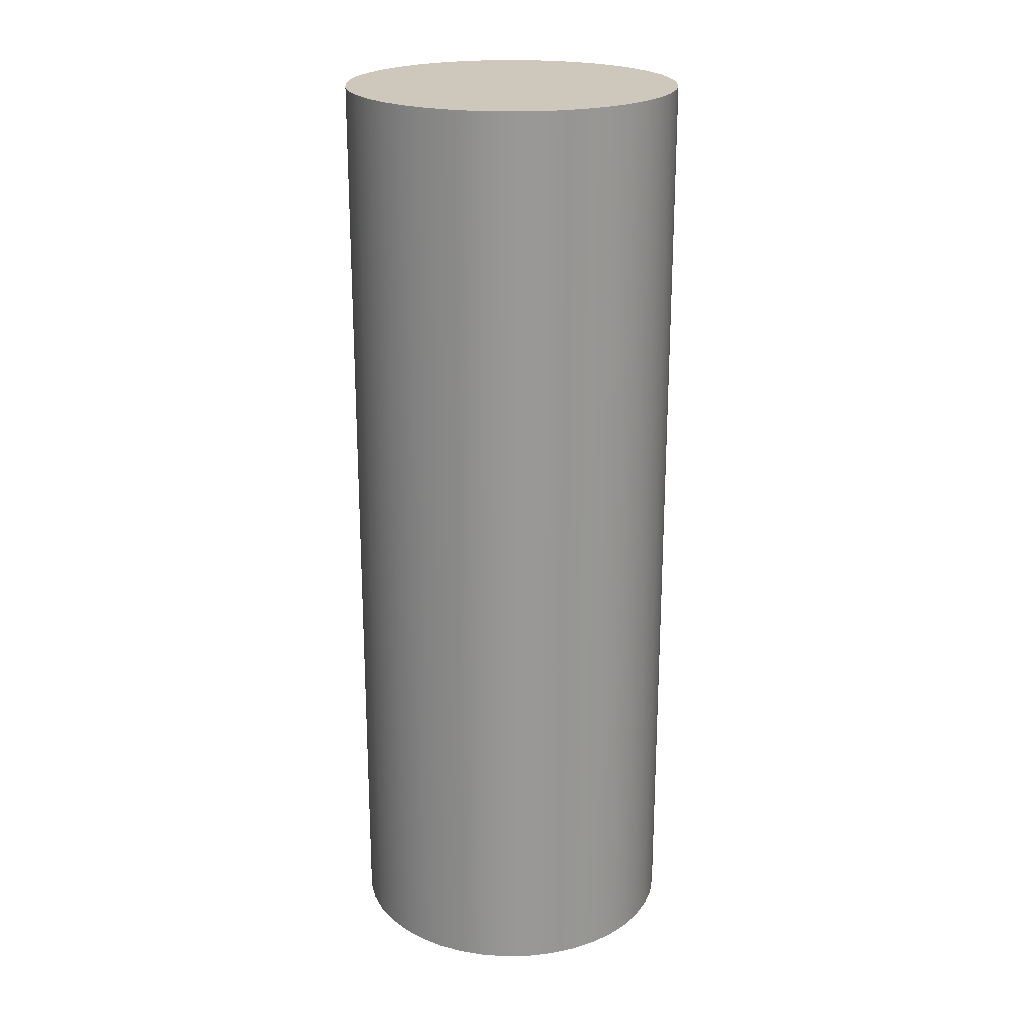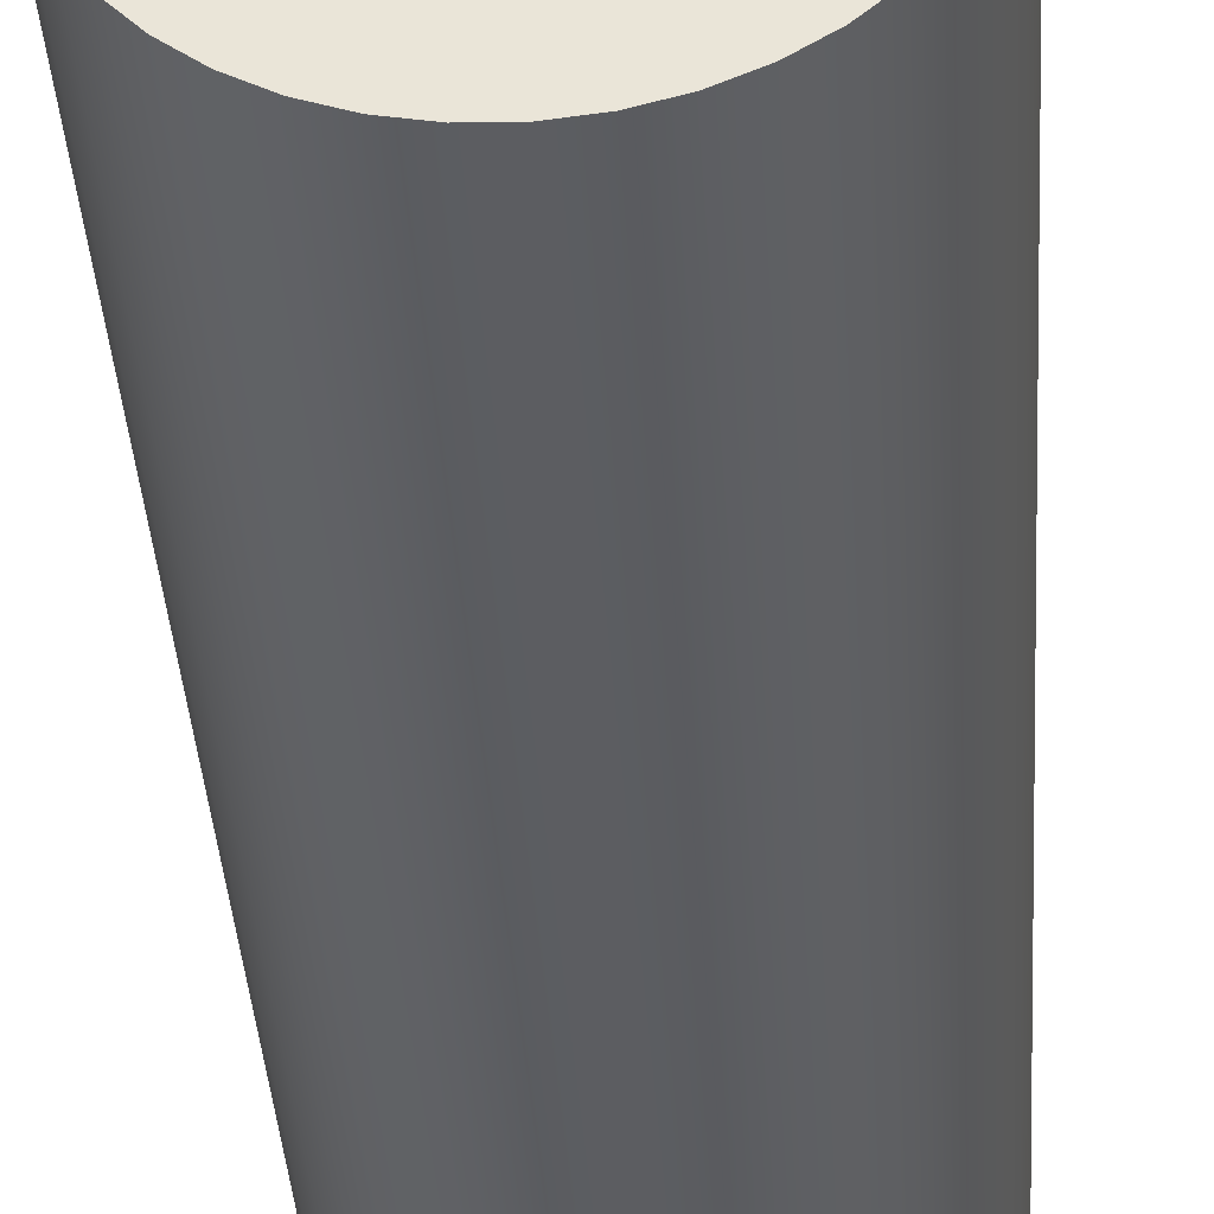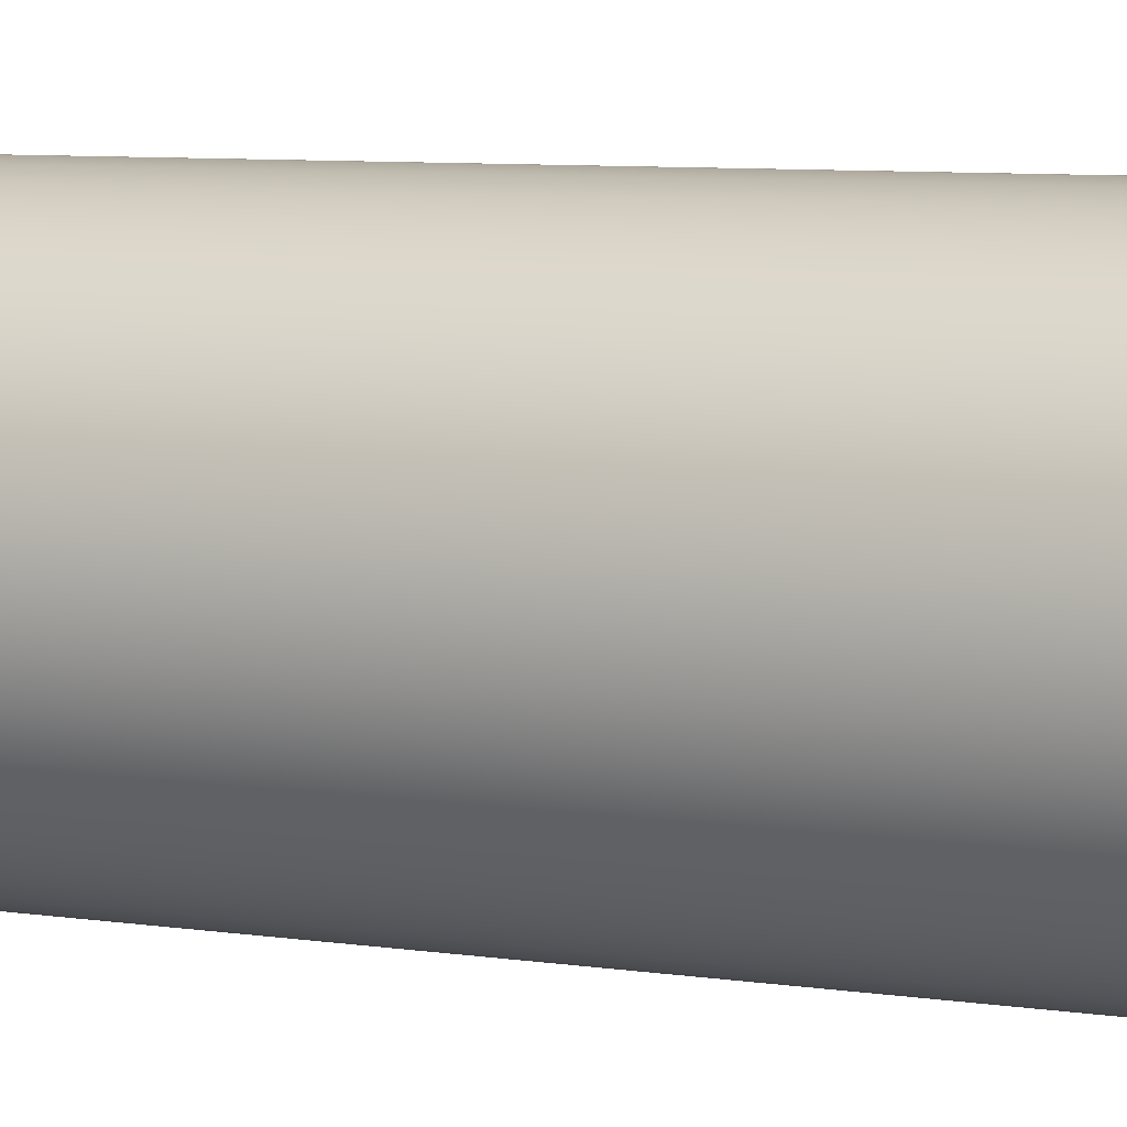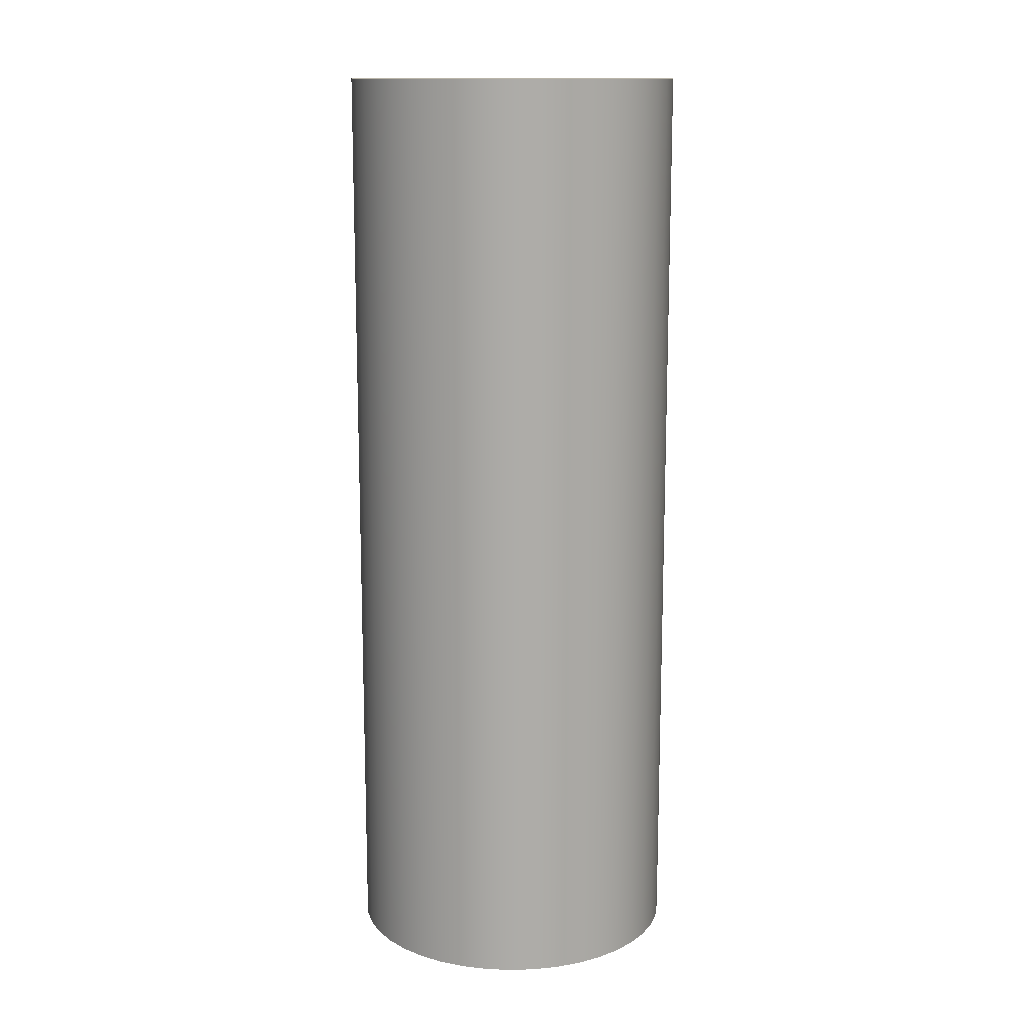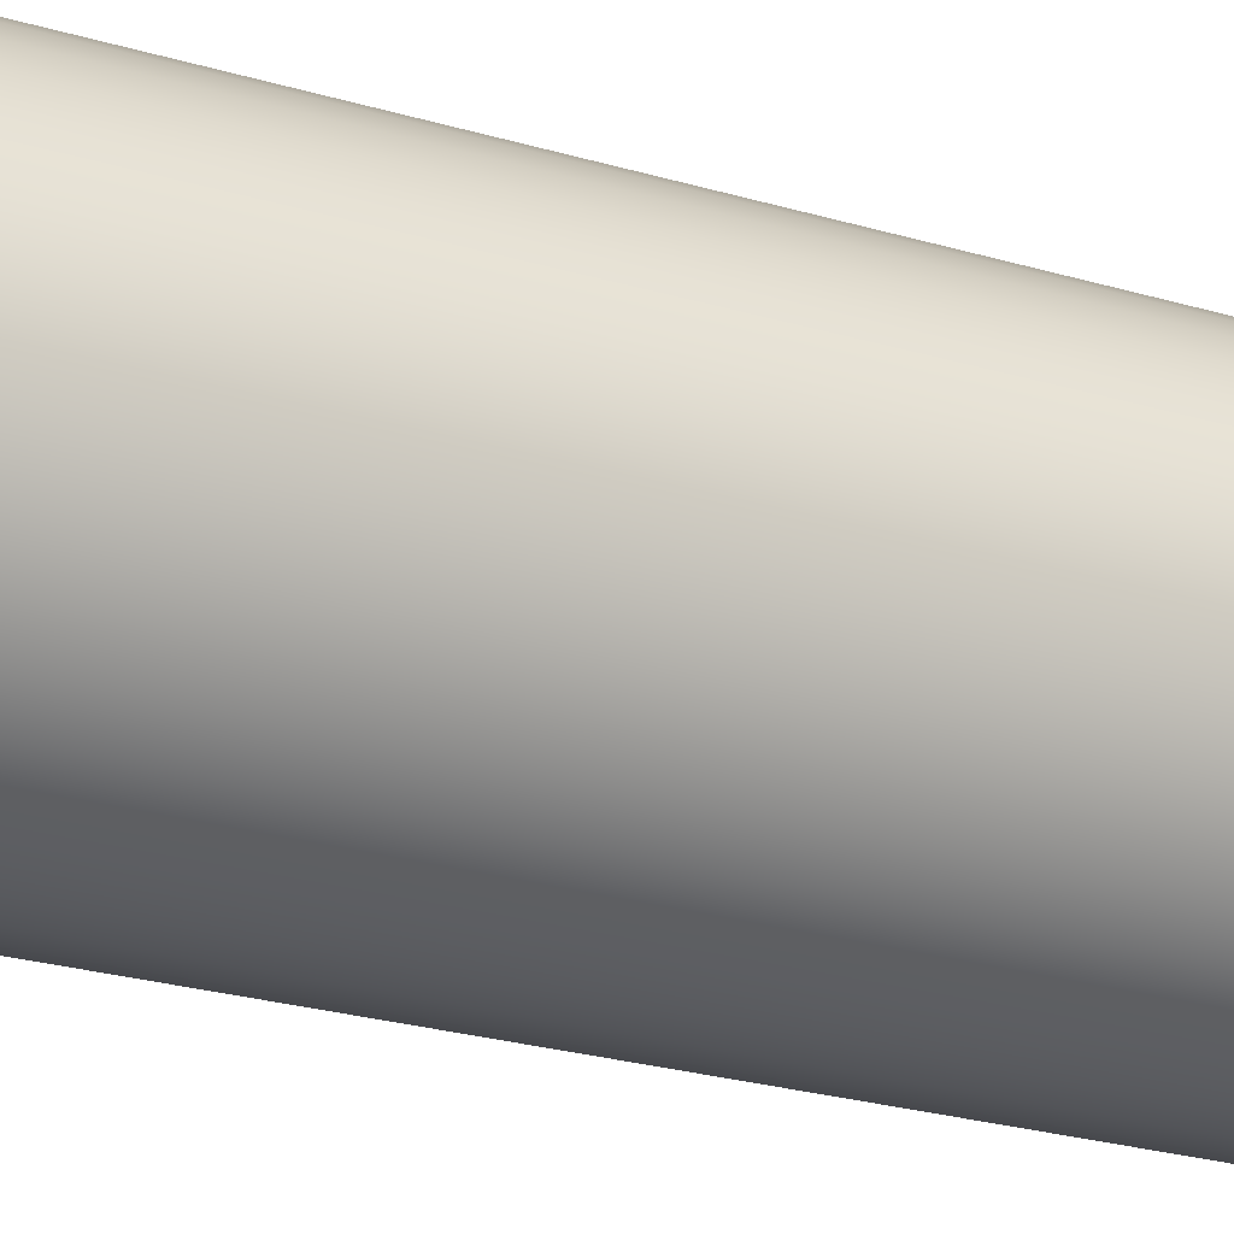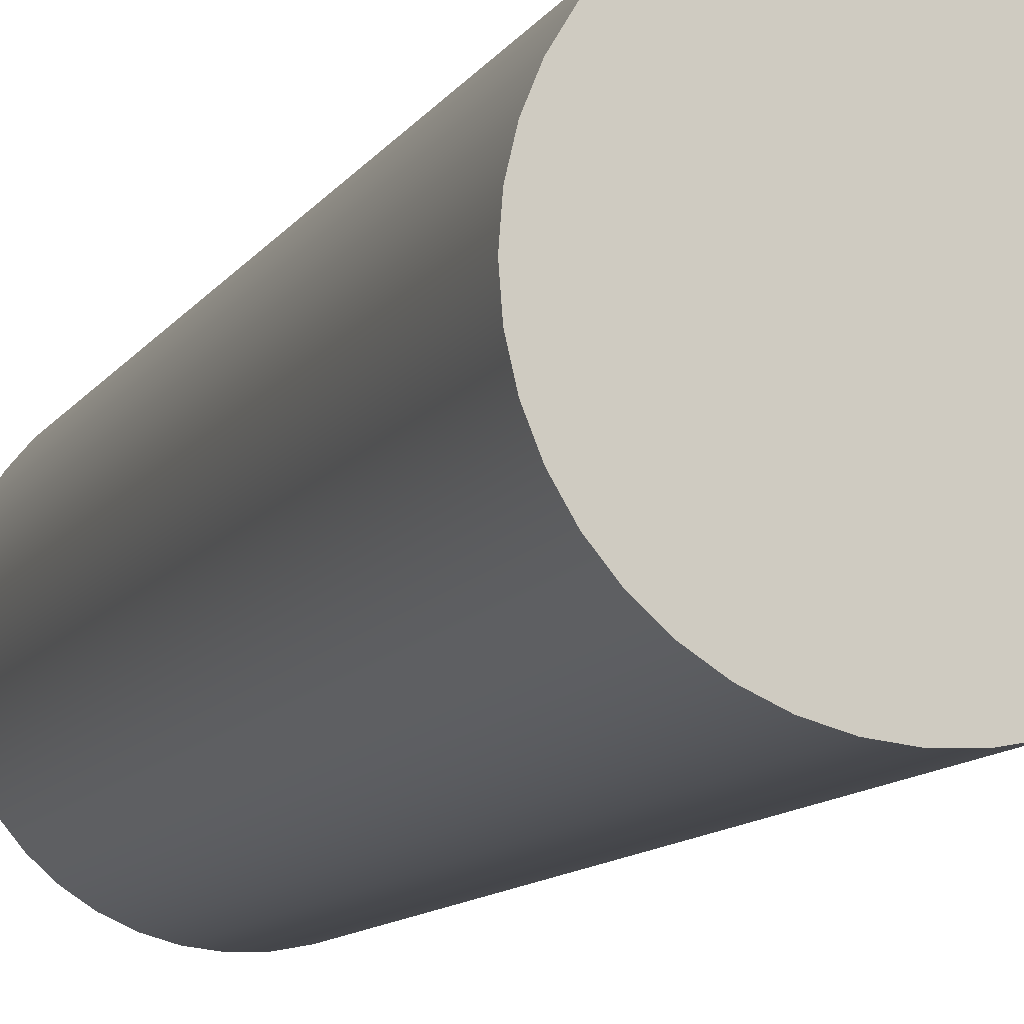
<metadata>
{"format":"obj","ext":"obj","renderer":"f3d","projection":"perspective","resolution":1024,"background":"white","views":[{"elev":21.8,"azim":166.9,"up":"+Y"},{"elev":-36.9,"azim":-176.5,"up":"+Z"},{"elev":7.1,"azim":-65.5,"up":"+Z"},{"elev":13.5,"azim":-10.2,"up":"+Y"},{"elev":-25.3,"azim":64.3,"up":"+Z"},{"elev":-10.5,"azim":-19.2,"up":"+Z"}]}
</metadata>
<code>
v -0.45 2.5 5.511e-17
v -0.4447 2.5 -0.06869
v -0.429 2.5 -0.1358
v -0.4033 2.5 -0.1997
v -0.3681 2.5 -0.2589
v -0.3242 2.5 -0.312
v -0.2728 2.5 -0.3579
v -0.215 2.5 -0.3953
v -0.1521 2.5 -0.4235
v -0.08568 2.5 -0.4418
v -0.01724 2.5 -0.4497
v 0.05161 2.5 -0.447
v 0.1192 2.5 -0.4339
v 0.1841 2.5 -0.4106
v 0.2446 2.5 -0.3777
v 0.2994 2.5 -0.3359
v 0.3472 2.5 -0.2863
v 0.3868 2.5 -0.23
v 0.4174 2.5 -0.1682
v 0.4382 2.5 -0.1025
v 0.4487 2.5 -0.03445
v 0.4487 2.5 0.03445
v 0.4382 2.5 0.1025
v 0.4174 2.5 0.1682
v 0.3868 2.5 0.23
v 0.3472 2.5 0.2863
v 0.2994 2.5 0.3359
v 0.2446 2.5 0.3777
v 0.1841 2.5 0.4106
v 0.1192 2.5 0.4339
v 0.05161 2.5 0.447
v -0.01724 2.5 0.4497
v -0.08568 2.5 0.4418
v -0.1521 2.5 0.4235
v -0.215 2.5 0.3953
v -0.2728 2.5 0.3579
v -0.3242 2.5 0.312
v -0.3681 2.5 0.2589
v -0.4033 2.5 0.1997
v -0.429 2.5 0.1358
v -0.4447 2.5 0.06869
v -0.45 0 5.511e-17
v -0.4447 0 0.06869
v -0.429 0 0.1358
v -0.4033 0 0.1997
v -0.3681 0 0.2589
v -0.3242 0 0.312
v -0.2728 0 0.3579
v -0.215 0 0.3953
v -0.1521 0 0.4235
v -0.08568 0 0.4418
v -0.01724 0 0.4497
v 0.05161 0 0.447
v 0.1192 0 0.4339
v 0.1841 0 0.4106
v 0.2446 0 0.3777
v 0.2994 0 0.3359
v 0.3472 0 0.2863
v 0.3868 0 0.23
v 0.4174 0 0.1682
v 0.4382 0 0.1025
v 0.4487 0 0.03445
v 0.4487 0 -0.03445
v 0.4382 0 -0.1025
v 0.4174 0 -0.1682
v 0.3868 0 -0.23
v 0.3472 0 -0.2863
v 0.2994 0 -0.3359
v 0.2446 0 -0.3777
v 0.1841 0 -0.4106
v 0.1192 0 -0.4339
v 0.05161 0 -0.447
v -0.01724 0 -0.4497
v -0.08568 0 -0.4418
v -0.1521 0 -0.4235
v -0.215 0 -0.3953
v -0.2728 0 -0.3579
v -0.3242 0 -0.312
v -0.3681 0 -0.2589
v -0.4033 0 -0.1997
v -0.429 0 -0.1358
v -0.4447 0 -0.06869
v -0.45 0 5.511e-17
v -0.45 2.5 5.511e-17
v -0.45 2.5 5.511e-17
v -0.4447 2.5 0.06869
v -0.429 2.5 0.1358
v -0.4033 2.5 0.1997
v -0.3681 2.5 0.2589
v -0.3242 2.5 0.312
v -0.2728 2.5 0.3579
v -0.215 2.5 0.3953
v -0.1521 2.5 0.4235
v -0.08568 2.5 0.4418
v -0.01724 2.5 0.4497
v 0.05161 2.5 0.447
v 0.1192 2.5 0.4339
v 0.1841 2.5 0.4106
v 0.2446 2.5 0.3777
v 0.2994 2.5 0.3359
v 0.3472 2.5 0.2863
v 0.3868 2.5 0.23
v 0.4174 2.5 0.1682
v 0.4382 2.5 0.1025
v 0.4487 2.5 0.03445
v 0.4487 2.5 -0.03445
v 0.4382 2.5 -0.1025
v 0.4174 2.5 -0.1682
v 0.3868 2.5 -0.23
v 0.3472 2.5 -0.2863
v 0.2994 2.5 -0.3359
v 0.2446 2.5 -0.3777
v 0.1841 2.5 -0.4106
v 0.1192 2.5 -0.4339
v 0.05161 2.5 -0.447
v -0.01724 2.5 -0.4497
v -0.08568 2.5 -0.4418
v -0.1521 2.5 -0.4235
v -0.215 2.5 -0.3953
v -0.2728 2.5 -0.3579
v -0.3242 2.5 -0.312
v -0.3681 2.5 -0.2589
v -0.4033 2.5 -0.1997
v -0.429 2.5 -0.1358
v -0.4447 2.5 -0.06869
v -0.45 0 5.511e-17
v -0.4447 0 -0.06869
v -0.429 0 -0.1358
v -0.4033 0 -0.1997
v -0.3681 0 -0.2589
v -0.3242 0 -0.312
v -0.2728 0 -0.3579
v -0.215 0 -0.3953
v -0.1521 0 -0.4235
v -0.08568 0 -0.4418
v -0.01724 0 -0.4497
v 0.05161 0 -0.447
v 0.1192 0 -0.4339
v 0.1841 0 -0.4106
v 0.2446 0 -0.3777
v 0.2994 0 -0.3359
v 0.3472 0 -0.2863
v 0.3868 0 -0.23
v 0.4174 0 -0.1682
v 0.4382 0 -0.1025
v 0.4487 0 -0.03445
v 0.4487 0 0.03445
v 0.4382 0 0.1025
v 0.4174 0 0.1682
v 0.3868 0 0.23
v 0.3472 0 0.2863
v 0.2994 0 0.3359
v 0.2446 0 0.3777
v 0.1841 0 0.4106
v 0.1192 0 0.4339
v 0.05161 0 0.447
v -0.01724 0 0.4497
v -0.08568 0 0.4418
v -0.1521 0 0.4235
v -0.215 0 0.3953
v -0.2728 0 0.3579
v -0.3242 0 0.312
v -0.3681 0 0.2589
v -0.4033 0 0.1997
v -0.429 0 0.1358
v -0.4447 0 0.06869
g 0549d7d2-e2a8-11ea-9c8d-54bf646e7e1f
f 2 82 1
f 1 82 83
f 84 42 41
f 41 42 43
f 41 43 40
f 40 43 44
f 40 44 39
f 39 44 45
f 39 45 38
f 38 45 46
f 38 46 37
f 37 46 47
f 37 47 36
f 36 47 48
f 36 48 35
f 35 48 49
f 35 49 34
f 34 49 50
f 34 50 33
f 33 50 51
f 33 51 32
f 32 51 52
f 32 52 31
f 31 52 53
f 31 53 30
f 30 53 54
f 30 54 29
f 29 54 55
f 29 55 28
f 28 55 56
f 28 56 27
f 27 56 57
f 27 57 26
f 26 57 58
f 26 58 25
f 25 58 59
f 25 59 24
f 24 59 60
f 24 60 23
f 23 60 61
f 23 61 22
f 22 61 62
f 22 62 21
f 21 62 63
f 21 63 20
f 20 63 64
f 20 64 19
f 19 64 65
f 19 65 18
f 18 65 66
f 18 66 17
f 17 66 67
f 17 67 16
f 16 67 68
f 16 68 15
f 15 68 69
f 15 69 14
f 14 69 70
f 14 70 13
f 13 70 71
f 13 71 12
f 12 71 72
f 12 72 11
f 11 72 73
f 11 73 10
f 10 73 74
f 10 74 9
f 9 74 75
f 9 75 8
f 8 75 76
f 8 76 7
f 7 76 77
f 7 77 6
f 6 77 78
f 6 78 5
f 5 78 79
f 5 79 4
f 4 79 80
f 4 80 3
f 3 80 81
f 3 81 2
f 2 81 82
g 054d0c68-e2a8-11ea-b368-54bf646e7e1f
f 86 105 85
f 85 105 106
f 85 106 125
f 125 106 107
f 125 107 124
f 124 107 108
f 124 108 123
f 123 108 109
f 123 109 122
f 122 109 110
f 122 110 121
f 121 110 111
f 121 111 120
f 120 111 112
f 120 112 119
f 119 112 113
f 119 113 118
f 118 113 114
f 118 114 117
f 117 114 115
f 117 115 116
f 105 86 104
f 104 86 87
f 104 87 103
f 103 87 88
f 103 88 102
f 102 88 89
f 102 89 101
f 101 89 90
f 101 90 100
f 100 90 91
f 100 91 99
f 99 91 92
f 99 92 98
f 98 92 93
f 98 93 97
f 97 93 94
f 97 94 96
f 96 94 95
g 0555e68c-e2a8-11ea-8ef1-54bf646e7e1f
f 127 146 126
f 126 146 147
f 126 147 166
f 166 147 148
f 166 148 165
f 165 148 149
f 165 149 164
f 164 149 150
f 164 150 163
f 163 150 151
f 163 151 162
f 162 151 152
f 162 152 161
f 161 152 153
f 161 153 160
f 160 153 154
f 160 154 159
f 159 154 155
f 159 155 158
f 158 155 156
f 158 156 157
f 146 127 145
f 145 127 128
f 145 128 144
f 144 128 129
f 144 129 143
f 143 129 130
f 143 130 142
f 142 130 131
f 142 131 141
f 141 131 132
f 141 132 140
f 140 132 133
f 140 133 139
f 139 133 134
f 139 134 138
f 138 134 135
f 138 135 137
f 137 135 136

</code>
